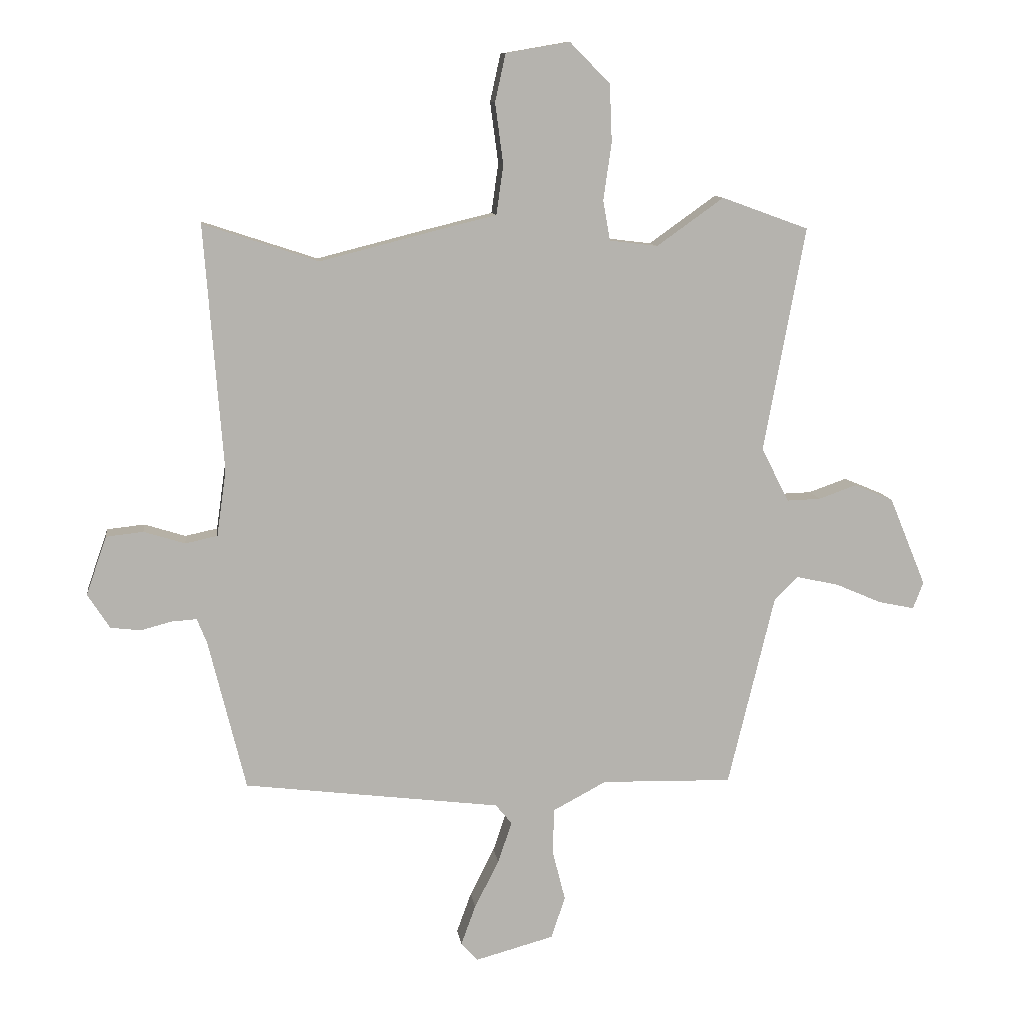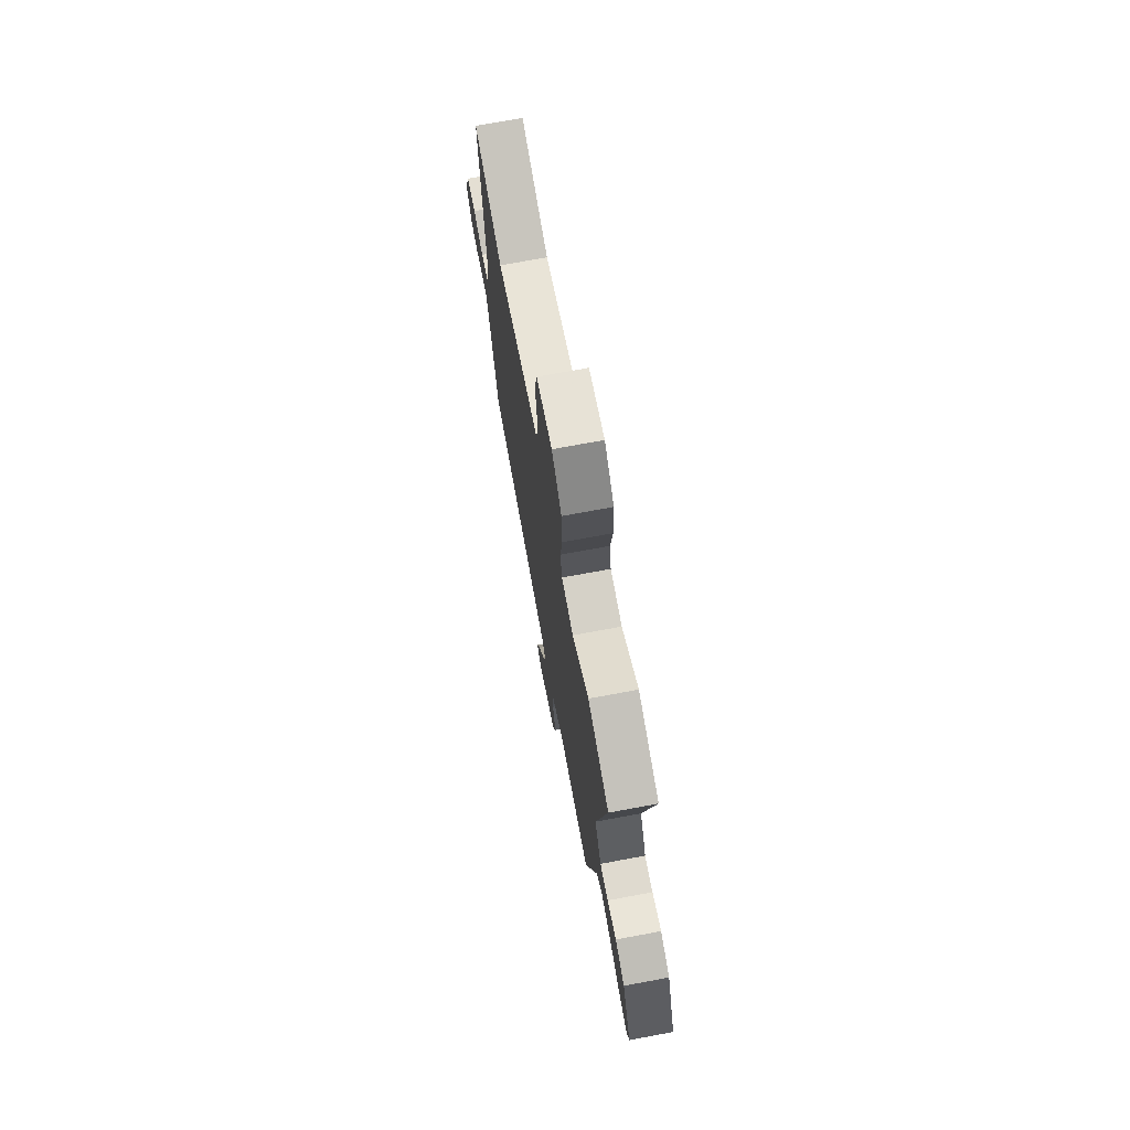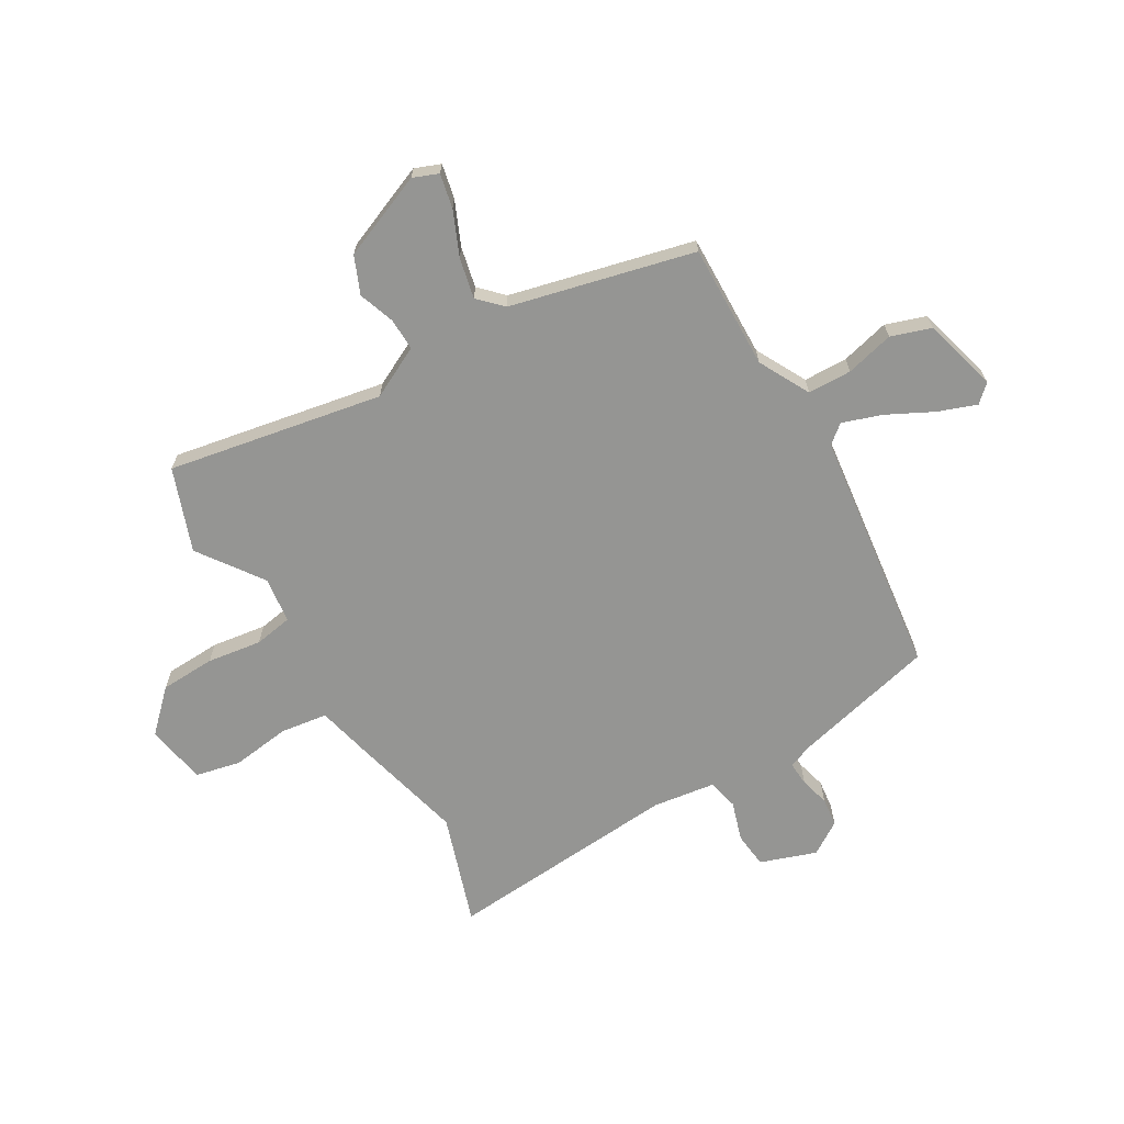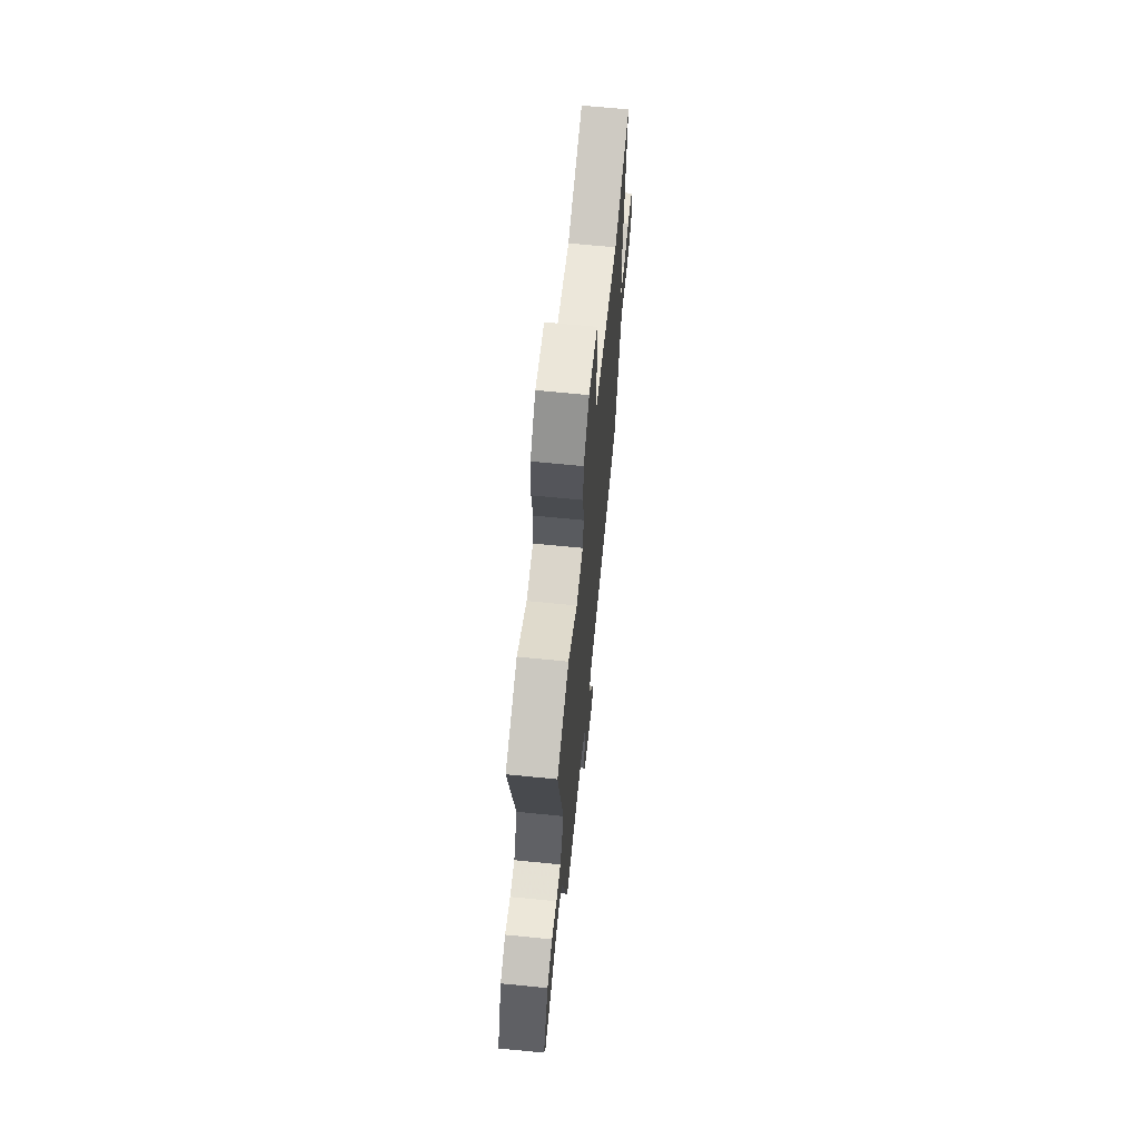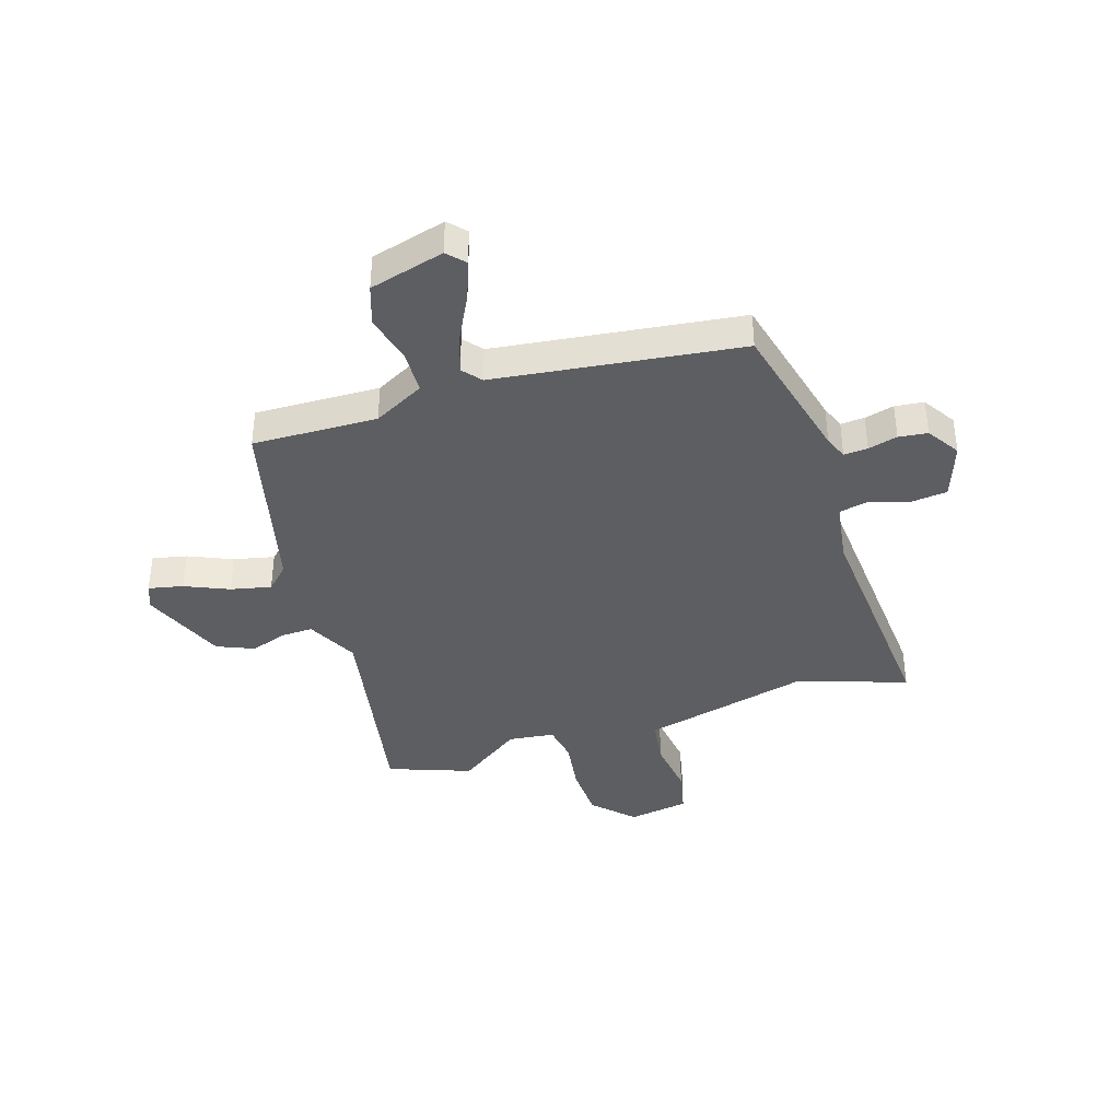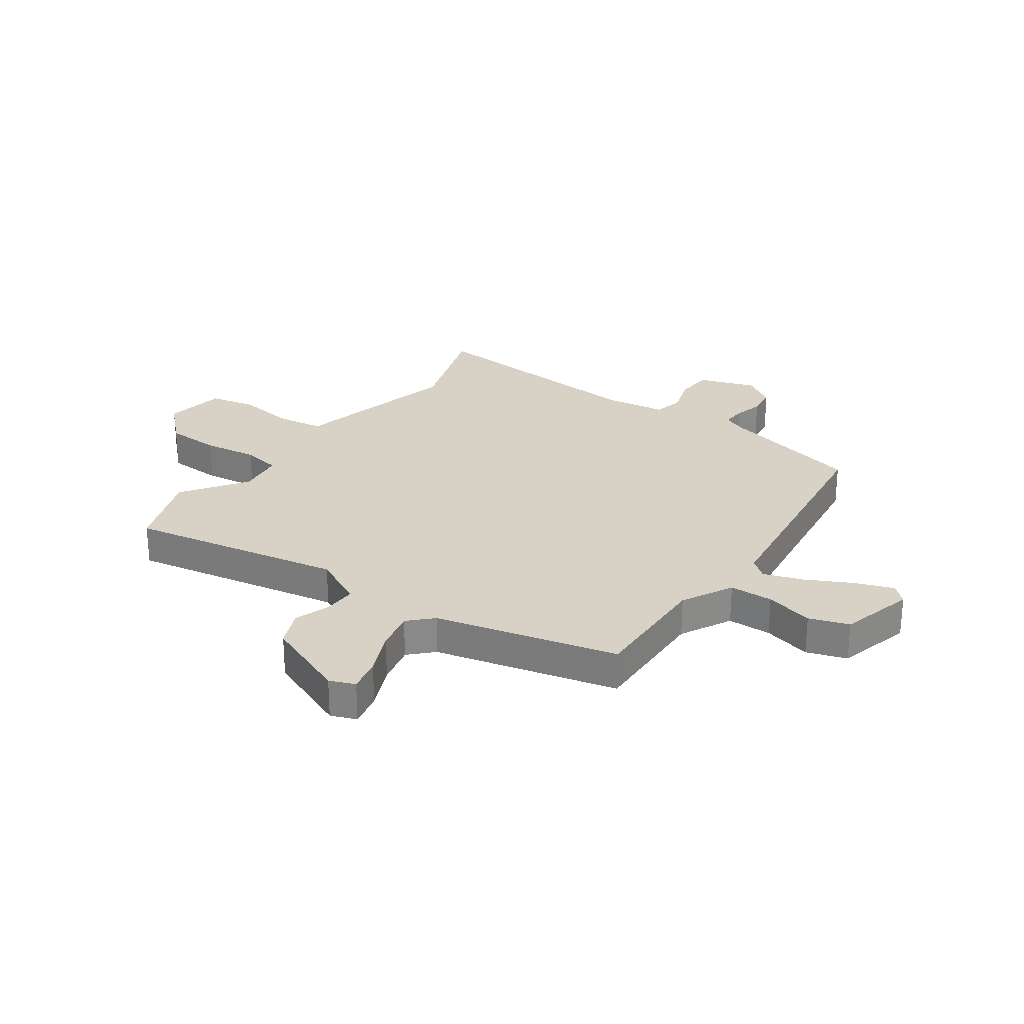
<metadata>
{"format":"obj","ext":"obj","renderer":"f3d","projection":"perspective","resolution":1024,"background":"white","views":[{"elev":10.2,"azim":-7.4,"up":"+Z"},{"elev":72.5,"azim":79.5,"up":"+Z"},{"elev":-67.3,"azim":120.3,"up":"+Y"},{"elev":67.2,"azim":95.7,"up":"+Z"},{"elev":-38.8,"azim":-162.6,"up":"+Y"},{"elev":27.3,"azim":125.0,"up":"+Y"}]}
</metadata>
<code>
v 0.415 0.07 -0.504
v 0.19 0.07 -0.499
v 0.098 0.07 -0.548
v 0.096 0.07 -0.627
v 0.118 0.07 -0.714
v 0.094 0.07 -0.786
v -0.041 0.07 -0.823
v -0.07 0.07 -0.792
v -0.045 0.07 -0.723
v -0.003 0.07 -0.64
v 0.021 0.07 -0.569
v -0.007 0.07 -0.535
v -0.448 0.07 -0.481
v -0.512 0.07 -0.221
v -0.529 0.07 -0.179
v -0.572 0.07 -0.182
v -0.625 0.07 -0.196
v -0.677 0.07 -0.19
v -0.715 0.07 -0.131
v -0.68 0.07 -0.03
v -0.616 0.07 -0.023
v -0.545 0.07 -0.045
v -0.49 0.07 -0.033
v -0.474 0.07 0.08
v -0.506 0.07 0.502
v -0.308 0.07 0.437
v -0.104 0.07 0.489
v -0.005 0.07 0.513
v 0.007 0.07 0.598
v -0.007 0.07 0.703
v 0.011 0.07 0.785
v 0.121 0.07 0.804
v 0.19 0.07 0.734
v 0.194 0.07 0.635
v 0.18 0.07 0.537
v 0.192 0.07 0.468
v 0.275 0.07 0.458
v 0.39 0.07 0.54
v 0.539 0.07 0.486
v 0.468 0.07 0.099
v 0.515 0.07 0.006
v 0.573 0.07 0.008
v 0.638 0.07 0.031
v 0.705 0.07 0.003
v 0.768 0.07 -0.15
v 0.75 0.07 -0.196
v 0.688 0.07 -0.183
v 0.609 0.07 -0.149
v 0.536 0.07 -0.133
v 0.495 0.07 -0.174
v 0.415 0 -0.504
v 0.19 0 -0.499
v 0.098 0 -0.548
v 0.096 0 -0.627
v 0.118 0 -0.714
v 0.094 0 -0.786
v -0.041 0 -0.823
v -0.07 0 -0.792
v -0.045 0 -0.723
v -0.003 0 -0.64
v 0.021 0 -0.569
v -0.007 0 -0.535
v -0.448 0 -0.481
v -0.512 0 -0.221
v -0.529 0 -0.179
v -0.572 0 -0.182
v -0.625 0 -0.196
v -0.677 0 -0.19
v -0.715 0 -0.131
v -0.68 0 -0.03
v -0.616 0 -0.023
v -0.545 0 -0.045
v -0.49 0 -0.033
v -0.474 0 0.08
v -0.506 0 0.502
v -0.308 0 0.437
v -0.104 0 0.489
v -0.005 0 0.513
v 0.007 0 0.598
v -0.007 0 0.703
v 0.011 0 0.785
v 0.121 0 0.804
v 0.19 0 0.734
v 0.194 0 0.635
v 0.18 0 0.537
v 0.192 0 0.468
v 0.275 0 0.458
v 0.39 0 0.54
v 0.539 0 0.486
v 0.468 0 0.099
v 0.515 0 0.006
v 0.573 0 0.008
v 0.638 0 0.031
v 0.705 0 0.003
v 0.768 0 -0.15
v 0.75 0 -0.196
v 0.688 0 -0.183
v 0.609 0 -0.149
v 0.536 0 -0.133
v 0.495 0 -0.174
f 46 47 48
f 45 46 48
f 44 45 48
f 43 44 48
f 42 43 48
f 41 42 48 49
f 40 41 49 50
f 37 38 39 40
f 50 1 2
f 40 50 2
f 37 40 2
f 36 37 2
f 33 34 35
f 32 33 35
f 31 32 35
f 30 31 35
f 29 30 35
f 36 2 3
f 35 36 3
f 29 35 3
f 28 29 3
f 24 25 26
f 28 3 4
f 27 28 4
f 26 27 4
f 24 26 4
f 23 24 4
f 20 21 22
f 19 20 22
f 18 19 22
f 17 18 22
f 16 17 22
f 15 16 22 23
f 12 13 14
f 12 14 15 23
f 8 9 10
f 7 8 10
f 6 7 10
f 5 6 10
f 4 5 10
f 4 10 11
f 12 23 4
f 4 11 12
f 98 97 96
f 98 96 95
f 98 95 94
f 98 94 93
f 98 93 92
f 99 98 92 91
f 100 99 91 90
f 90 89 88 87
f 52 51 100
f 52 100 90
f 52 90 87
f 52 87 86
f 85 84 83
f 85 83 82
f 85 82 81
f 85 81 80
f 85 80 79
f 53 52 86
f 53 86 85
f 53 85 79
f 53 79 78
f 76 75 74
f 54 53 78
f 54 78 77
f 54 77 76
f 54 76 74
f 54 74 73
f 72 71 70
f 72 70 69
f 72 69 68
f 72 68 67
f 72 67 66
f 73 72 66 65
f 64 63 62
f 73 65 64 62
f 60 59 58
f 60 58 57
f 60 57 56
f 60 56 55
f 60 55 54
f 61 60 54
f 54 73 62
f 62 61 54
f 1 51 52 2
f 2 52 53 3
f 3 53 54 4
f 4 54 55 5
f 5 55 56 6
f 6 56 57 7
f 7 57 58 8
f 8 58 59 9
f 9 59 60 10
f 10 60 61 11
f 11 61 62 12
f 12 62 63 13
f 13 63 64 14
f 14 64 65 15
f 15 65 66 16
f 16 66 67 17
f 17 67 68 18
f 18 68 69 19
f 19 69 70 20
f 20 70 71 21
f 21 71 72 22
f 22 72 73 23
f 23 73 74 24
f 24 74 75 25
f 25 75 76 26
f 26 76 77 27
f 27 77 78 28
f 28 78 79 29
f 29 79 80 30
f 30 80 81 31
f 31 81 82 32
f 32 82 83 33
f 33 83 84 34
f 34 84 85 35
f 35 85 86 36
f 36 86 87 37
f 37 87 88 38
f 38 88 89 39
f 39 89 90 40
f 40 90 91 41
f 41 91 92 42
f 42 92 93 43
f 43 93 94 44
f 44 94 95 45
f 45 95 96 46
f 46 96 97 47
f 47 97 98 48
f 48 98 99 49
f 49 99 100 50
f 50 100 51 1

</code>
